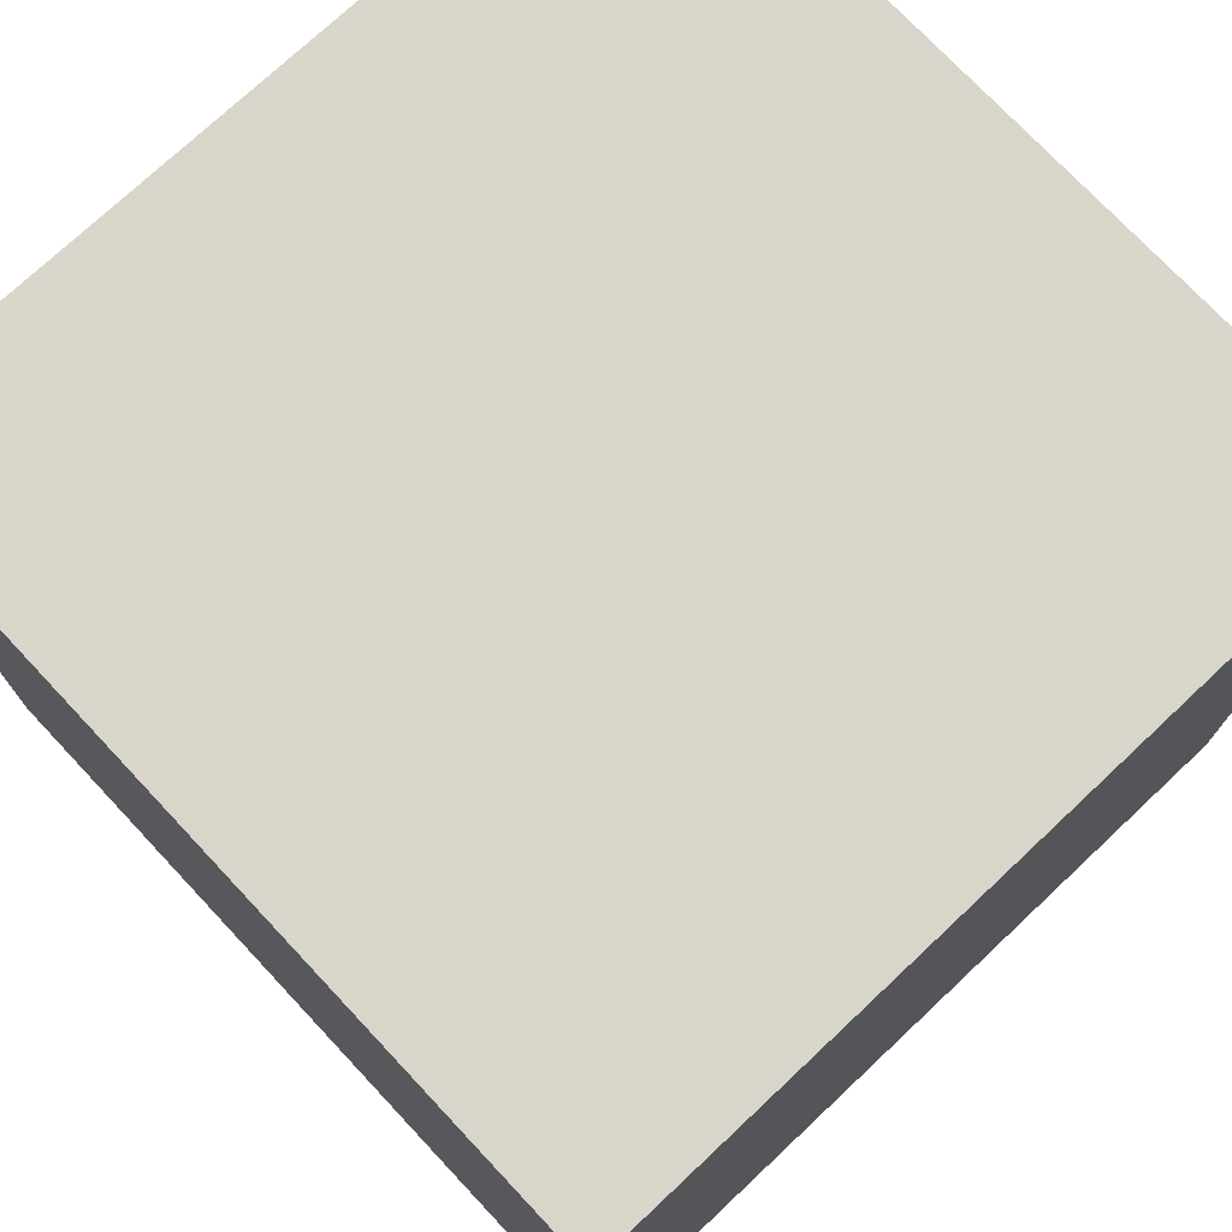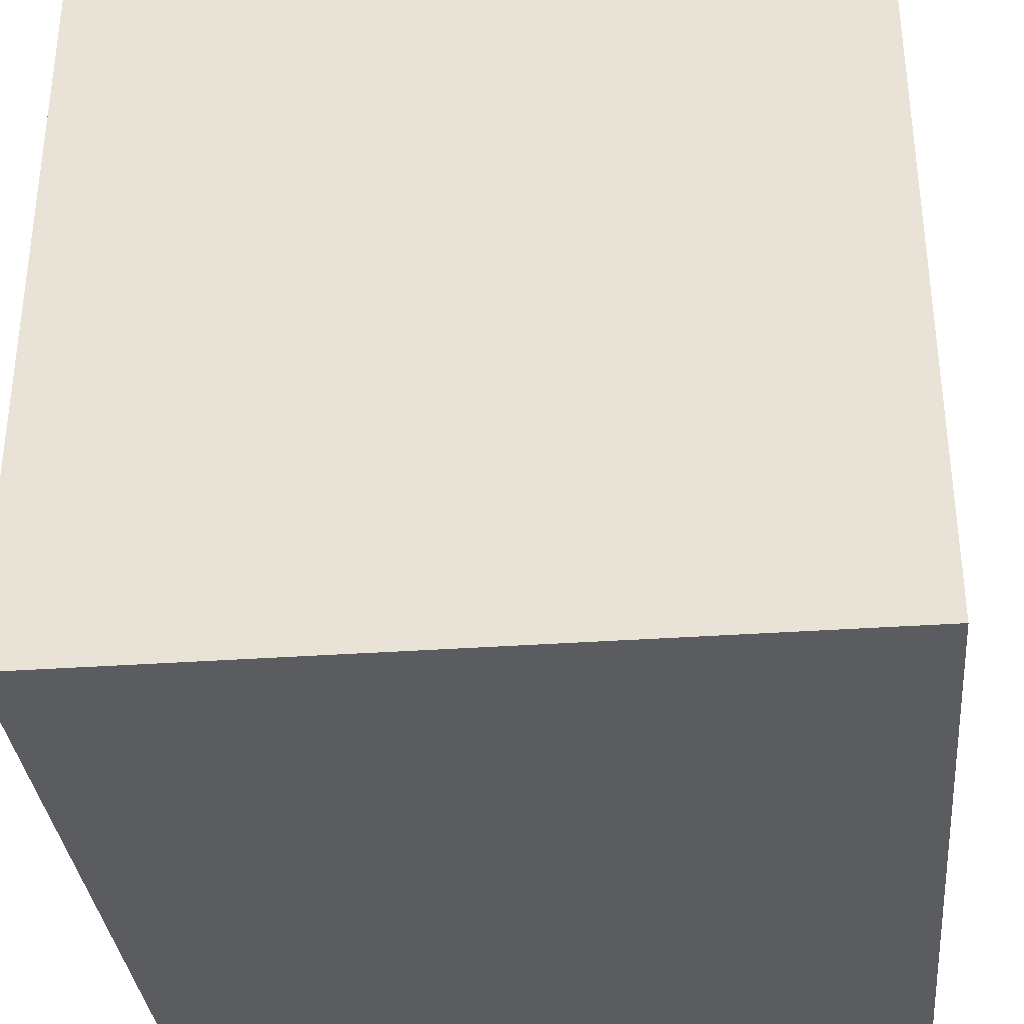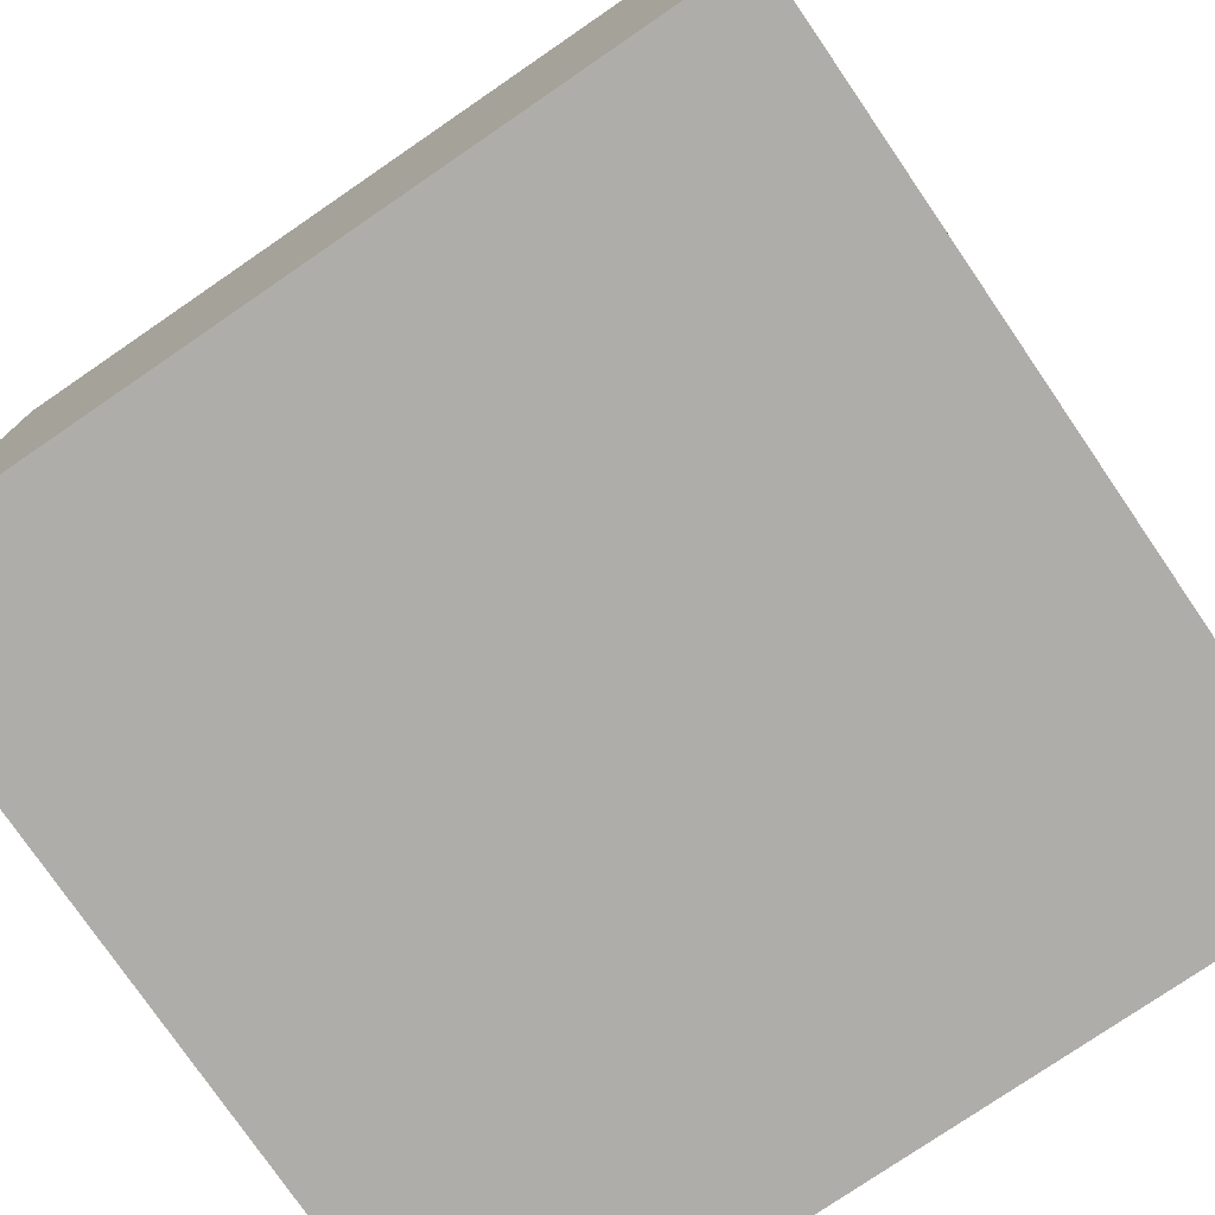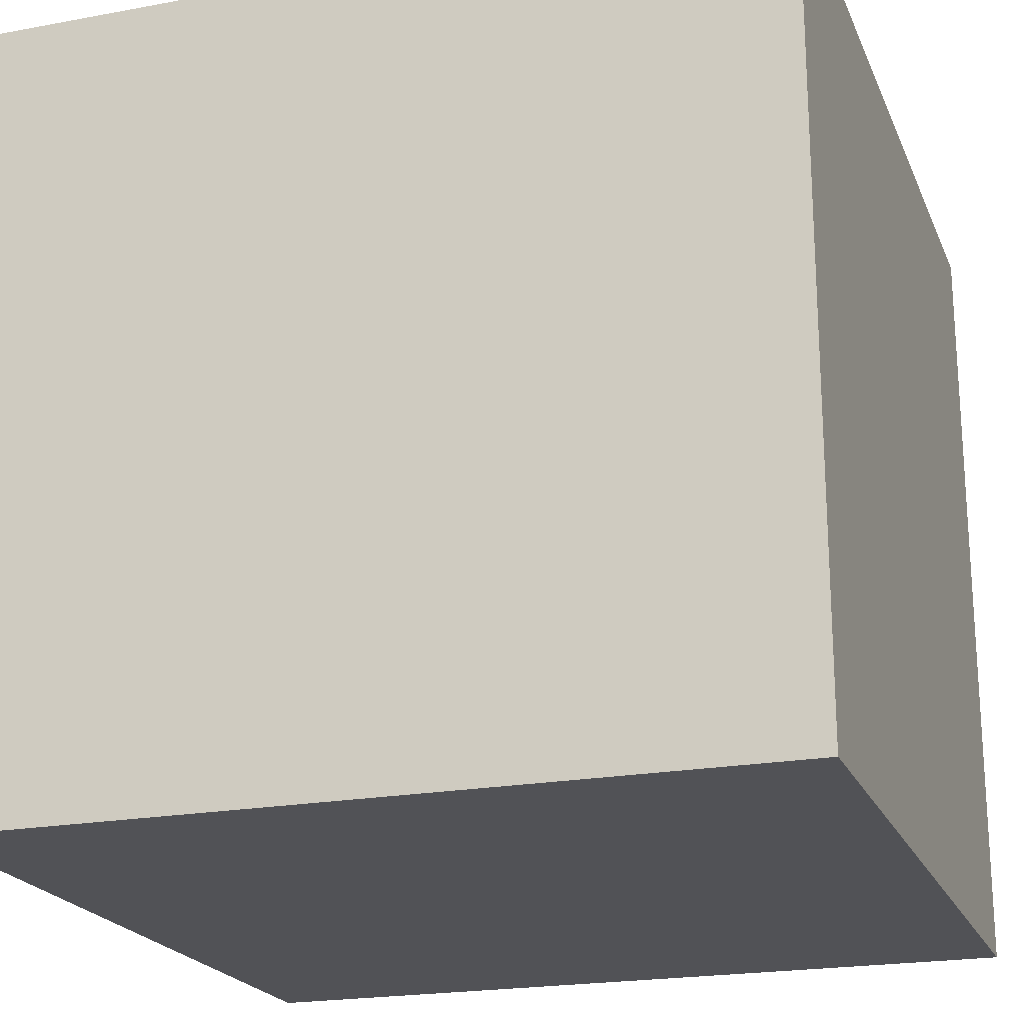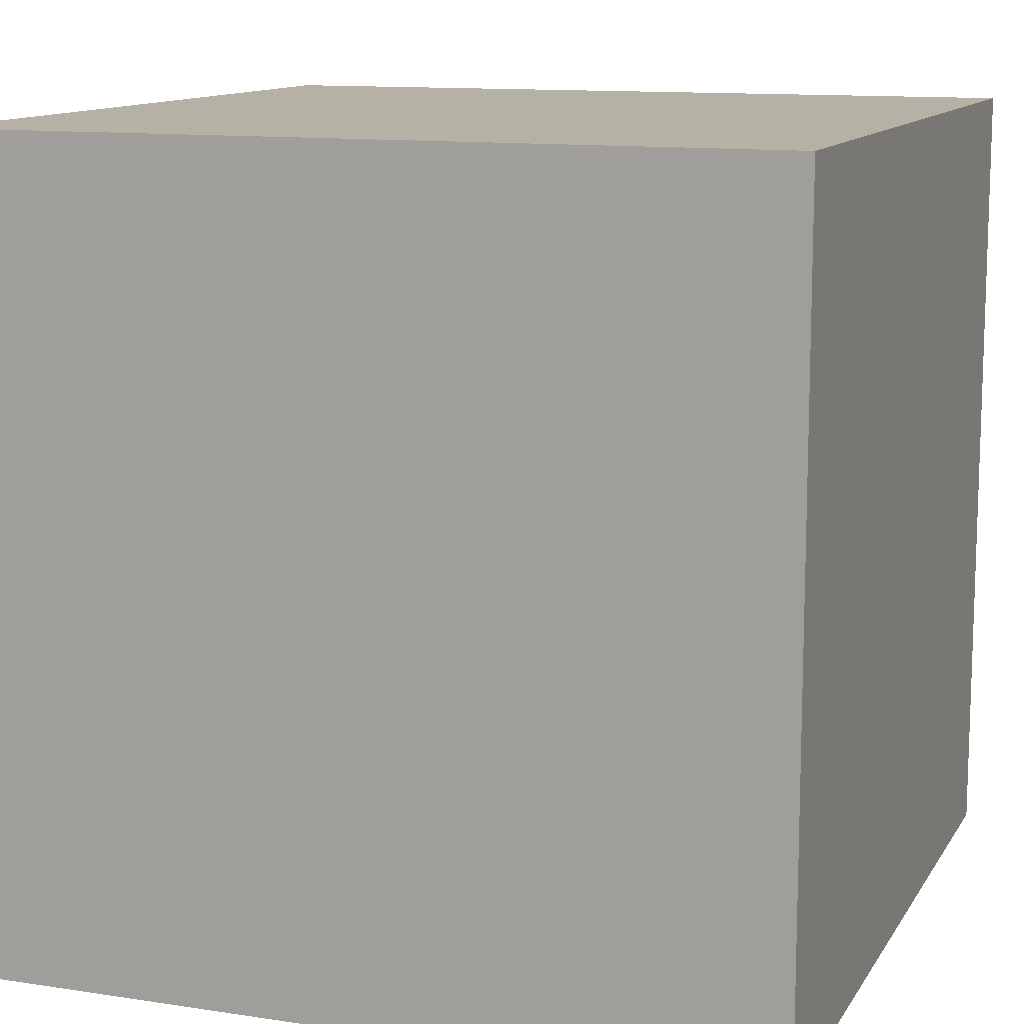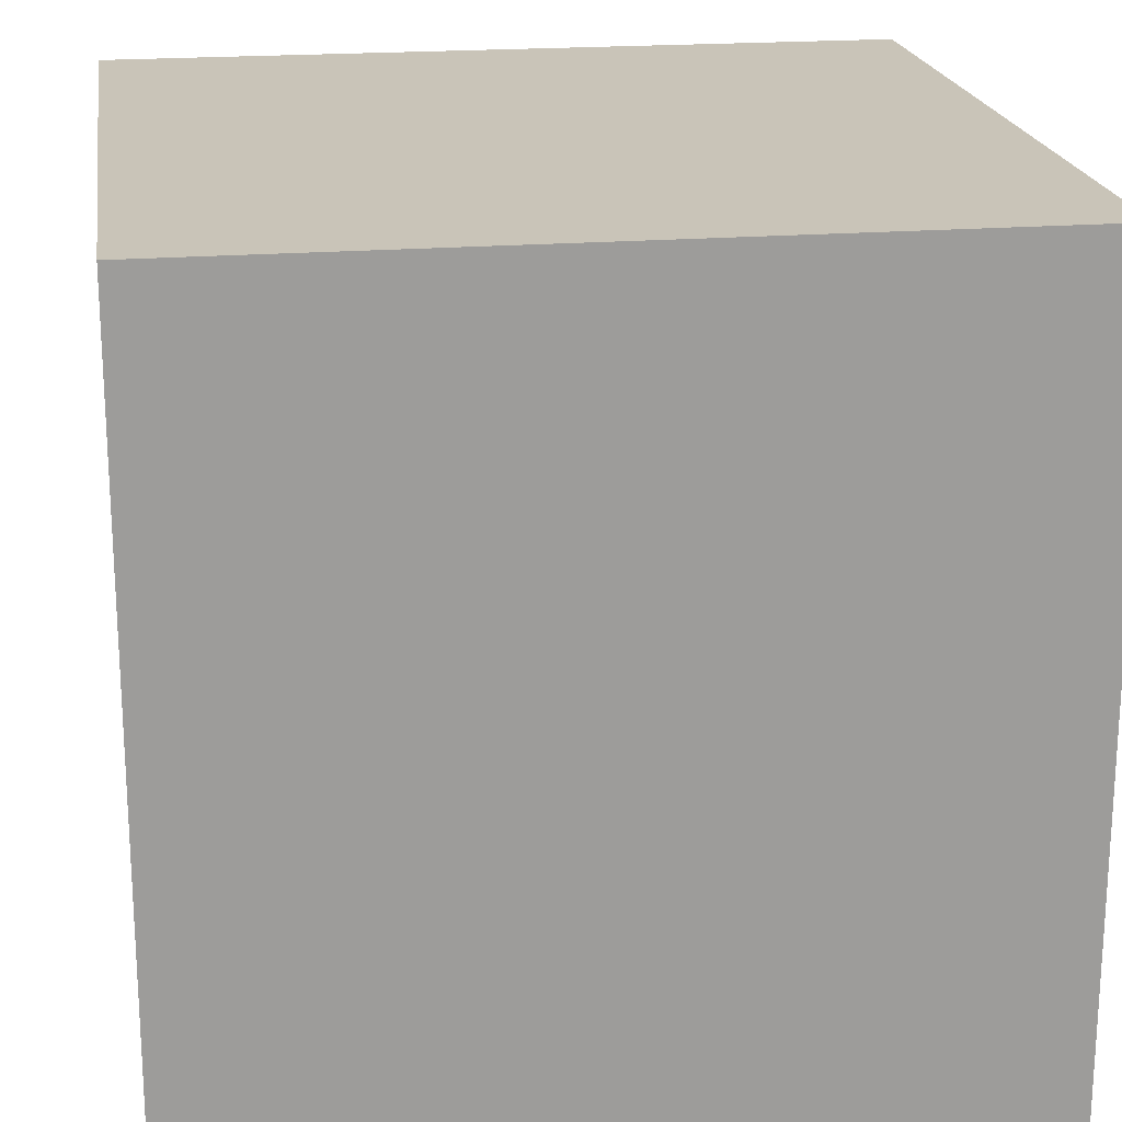
<metadata>
{"format":"obj","ext":"obj","renderer":"f3d","projection":"perspective","resolution":1024,"background":"white","views":[{"elev":74.6,"azim":-43.2,"up":"+Z"},{"elev":-34.0,"azim":-174.5,"up":"+Y"},{"elev":-77.2,"azim":-145.6,"up":"+Z"},{"elev":-21.2,"azim":108.4,"up":"+Y"},{"elev":12.0,"azim":-160.0,"up":"+Y"},{"elev":20.2,"azim":-98.4,"up":"+Z"}]}
</metadata>
<code>
o Glow
v 1 -1 -1
v 1 -1 1
v -1 -1 1
v -1 -1 -1
v 1 1 -1
v 1 1 1
v -1 1 1
v -1 1 -1
f 2 4 1
f 8 6 5
f 5 2 1
f 6 3 2
f 3 8 4
f 1 8 5
f 2 3 4
f 8 7 6
f 5 6 2
f 6 7 3
f 3 7 8
f 1 4 8

</code>
